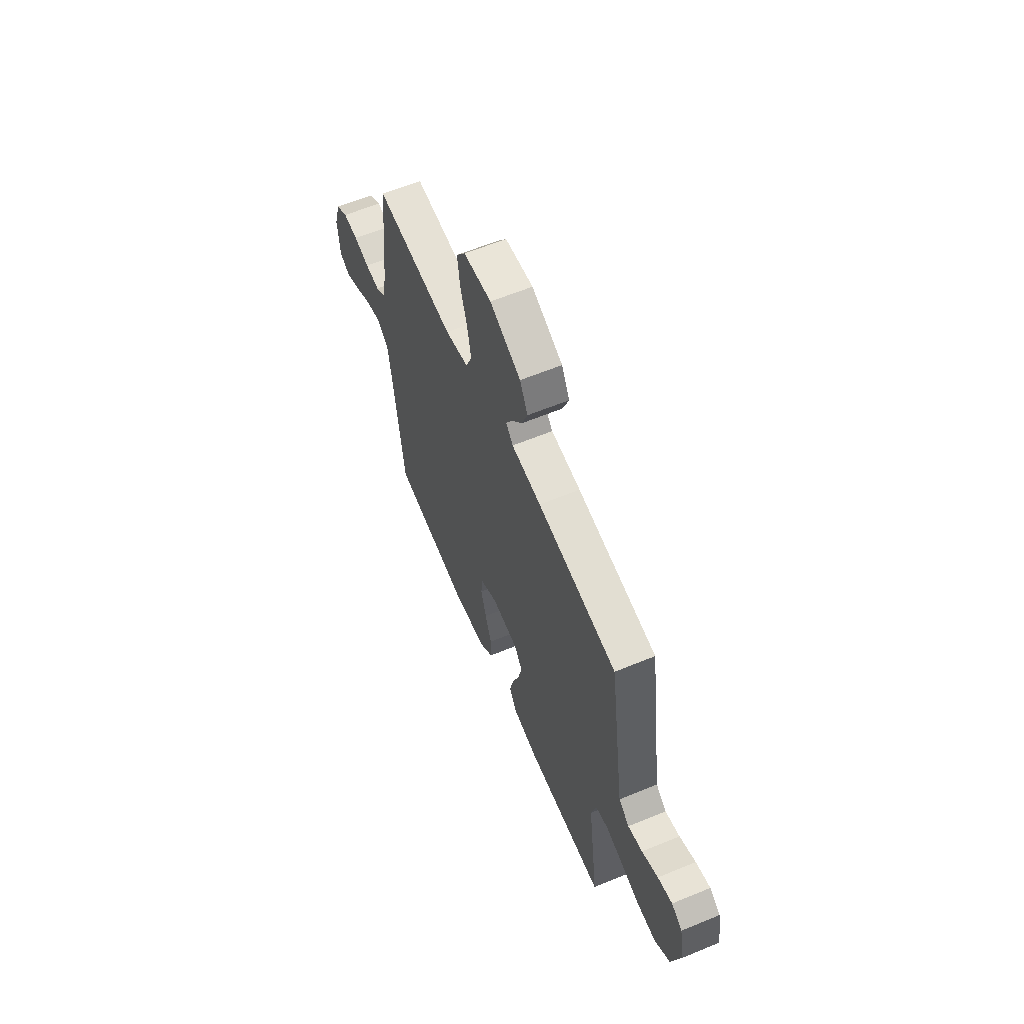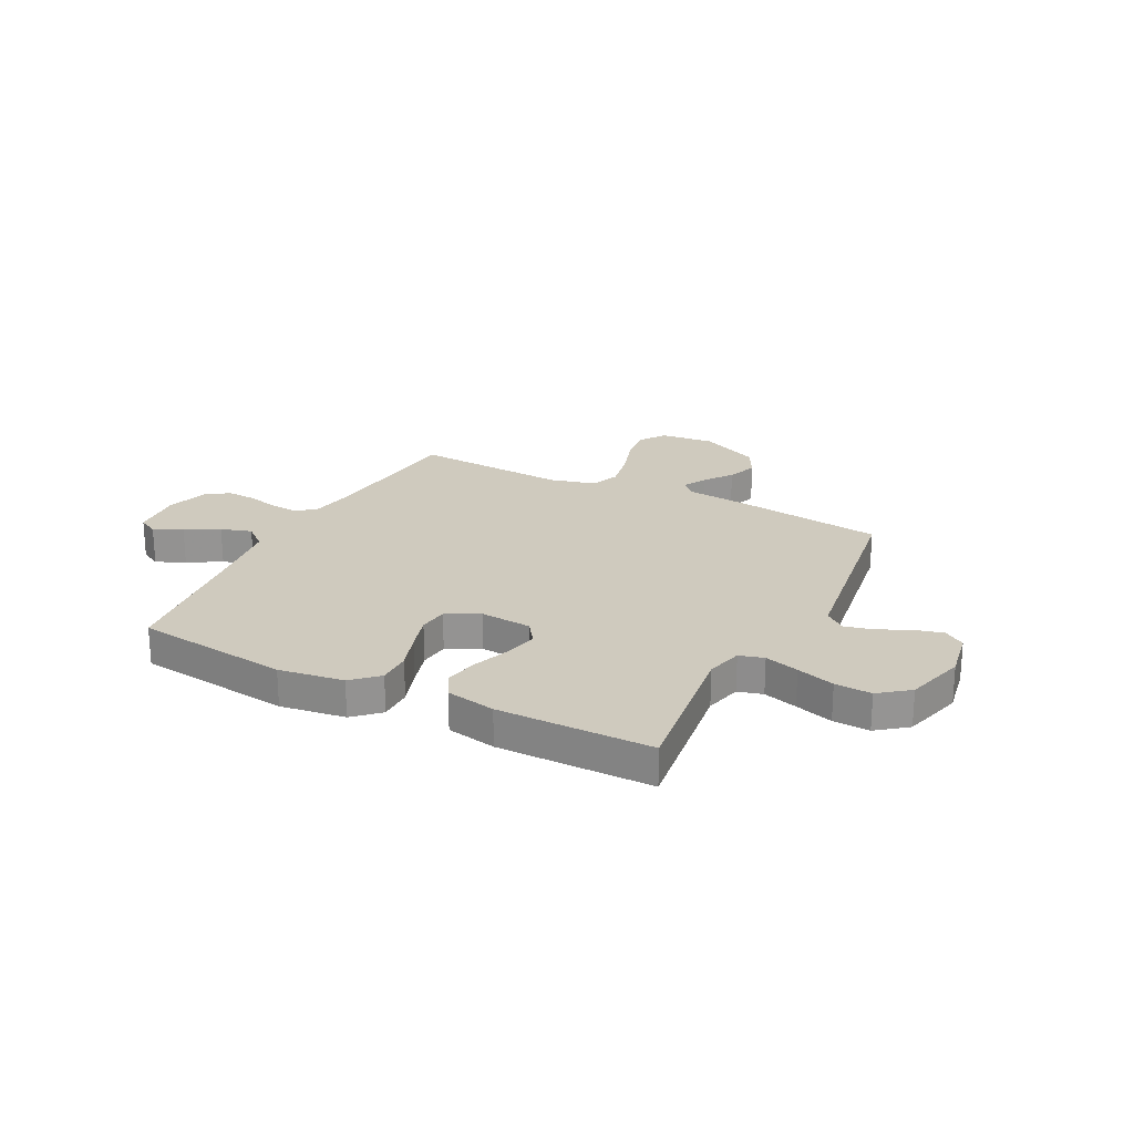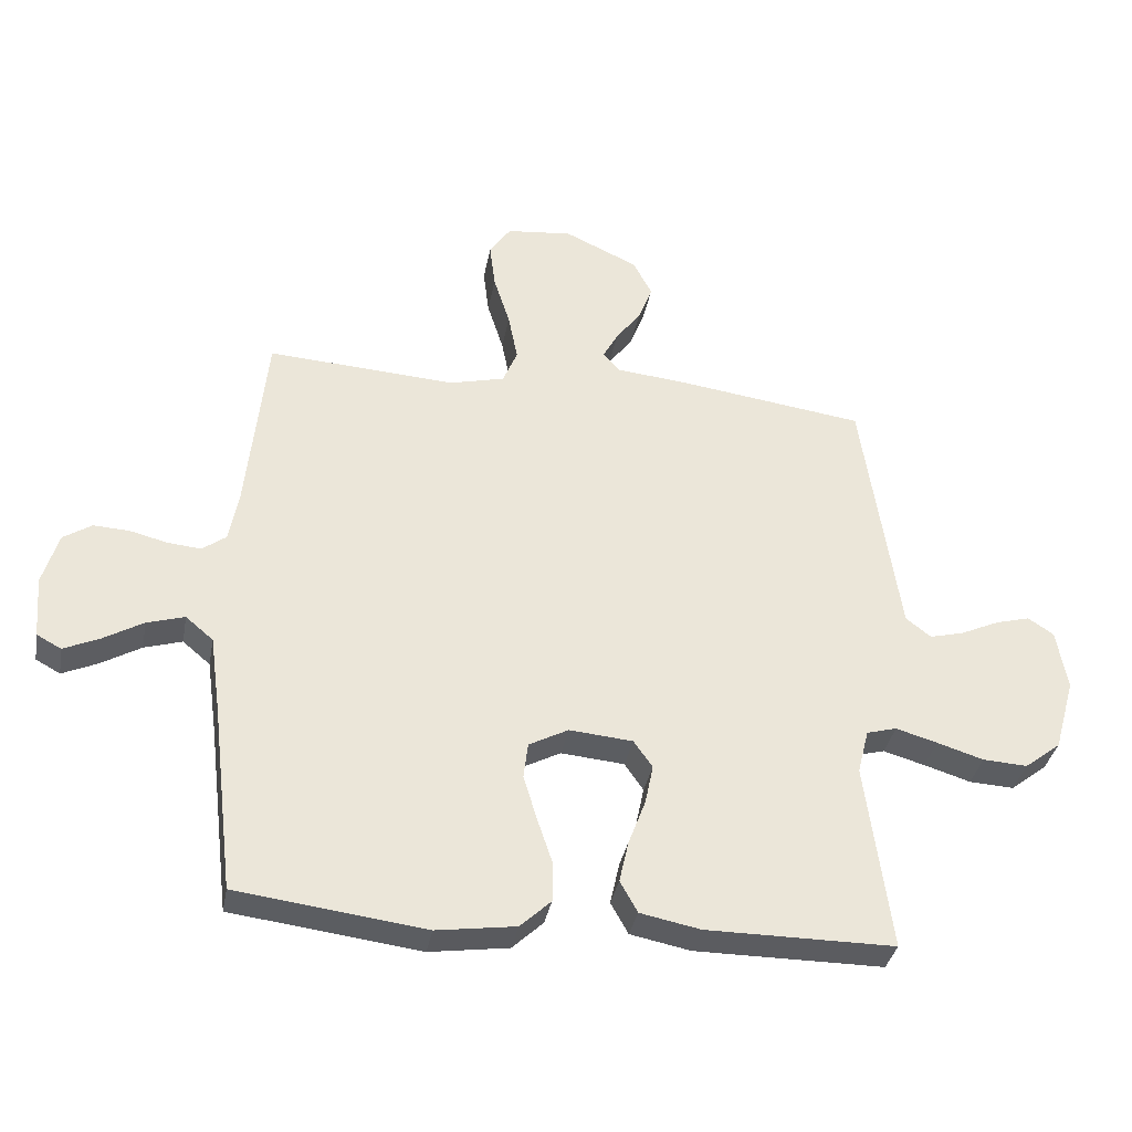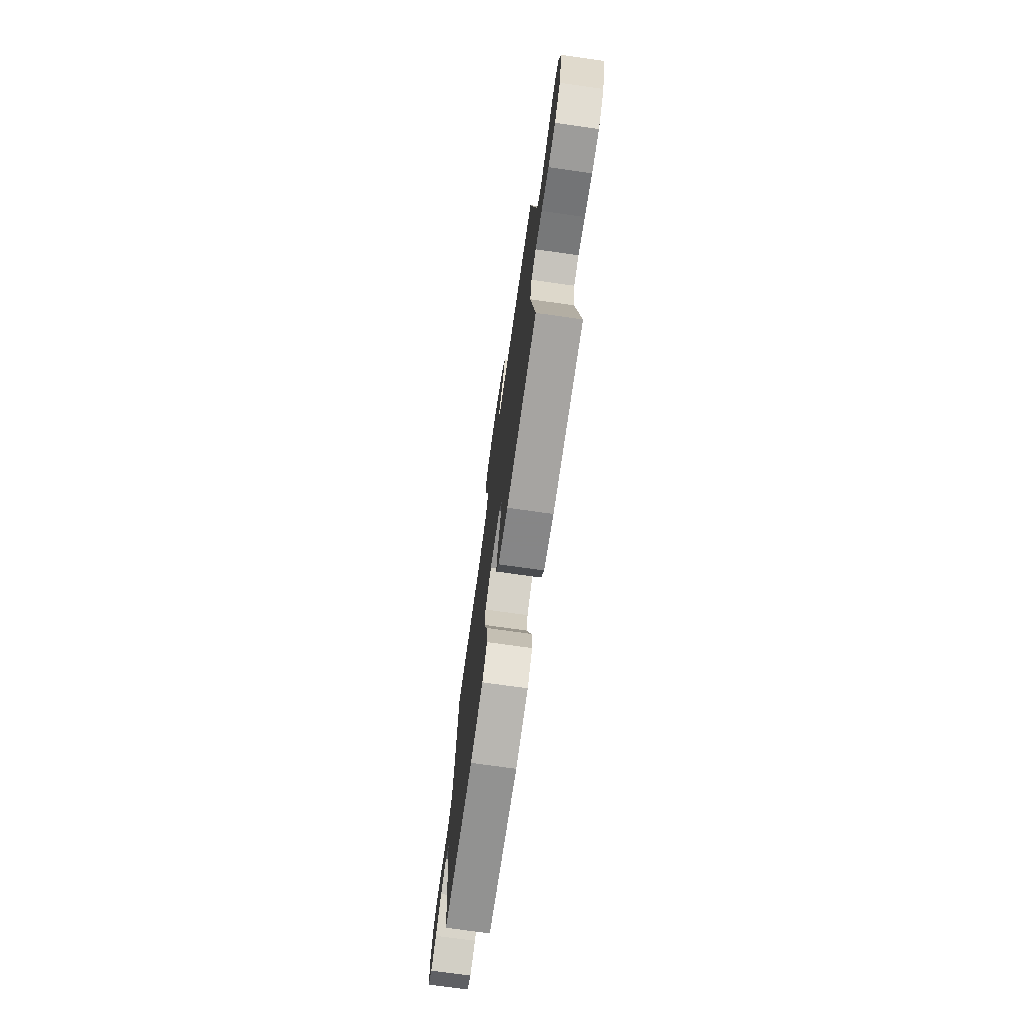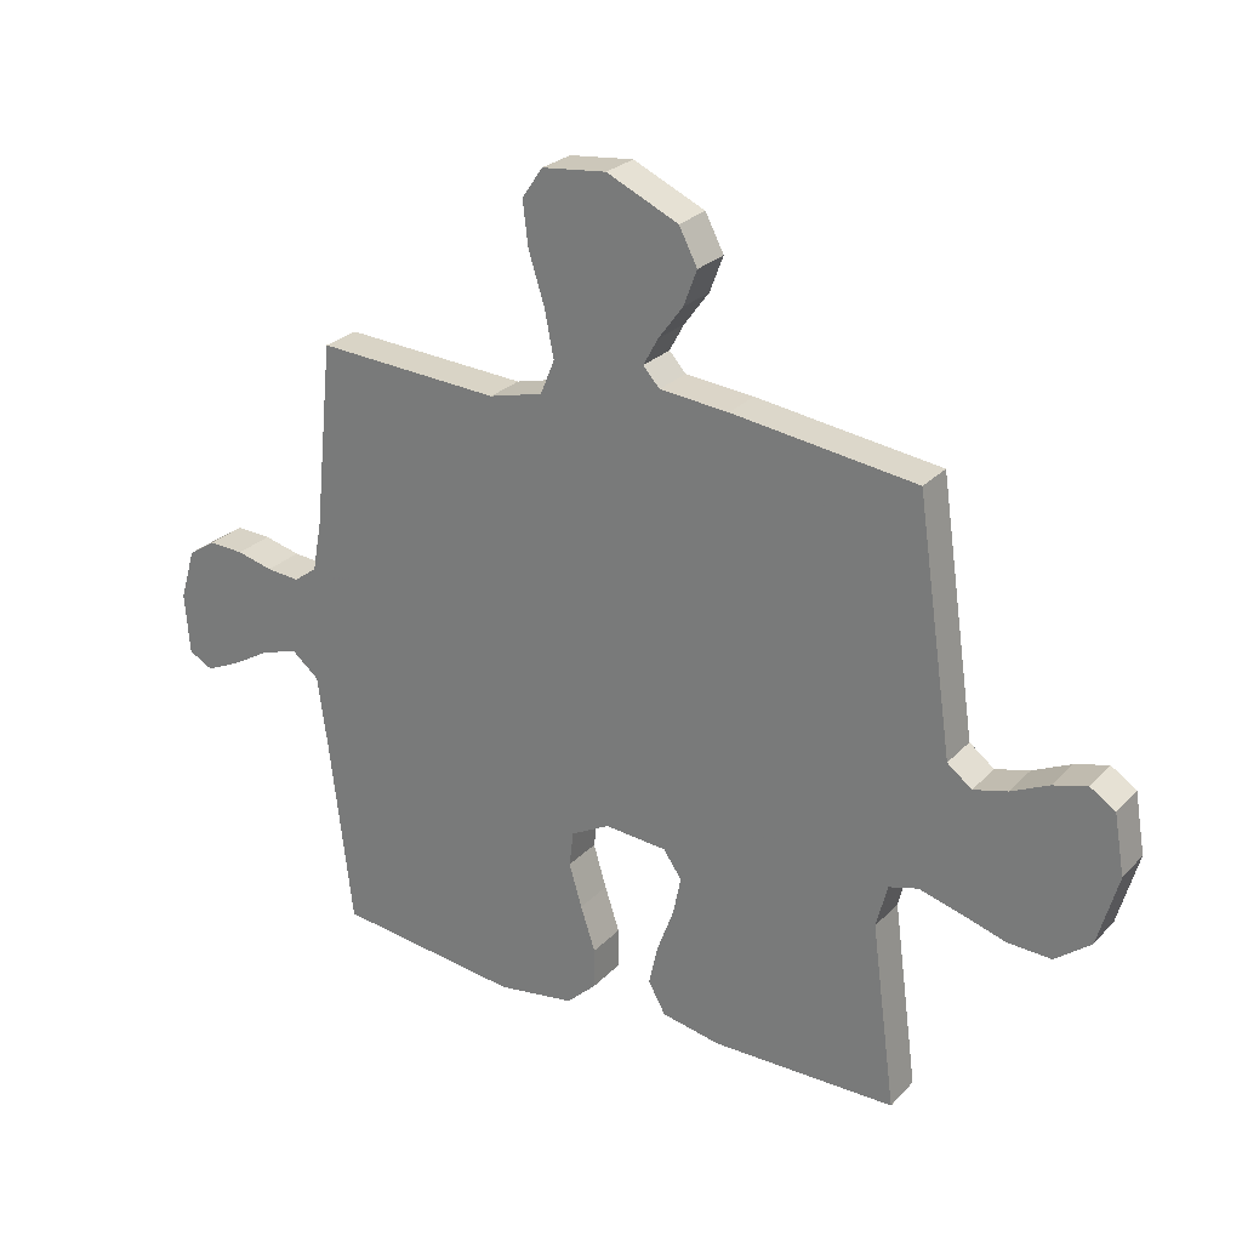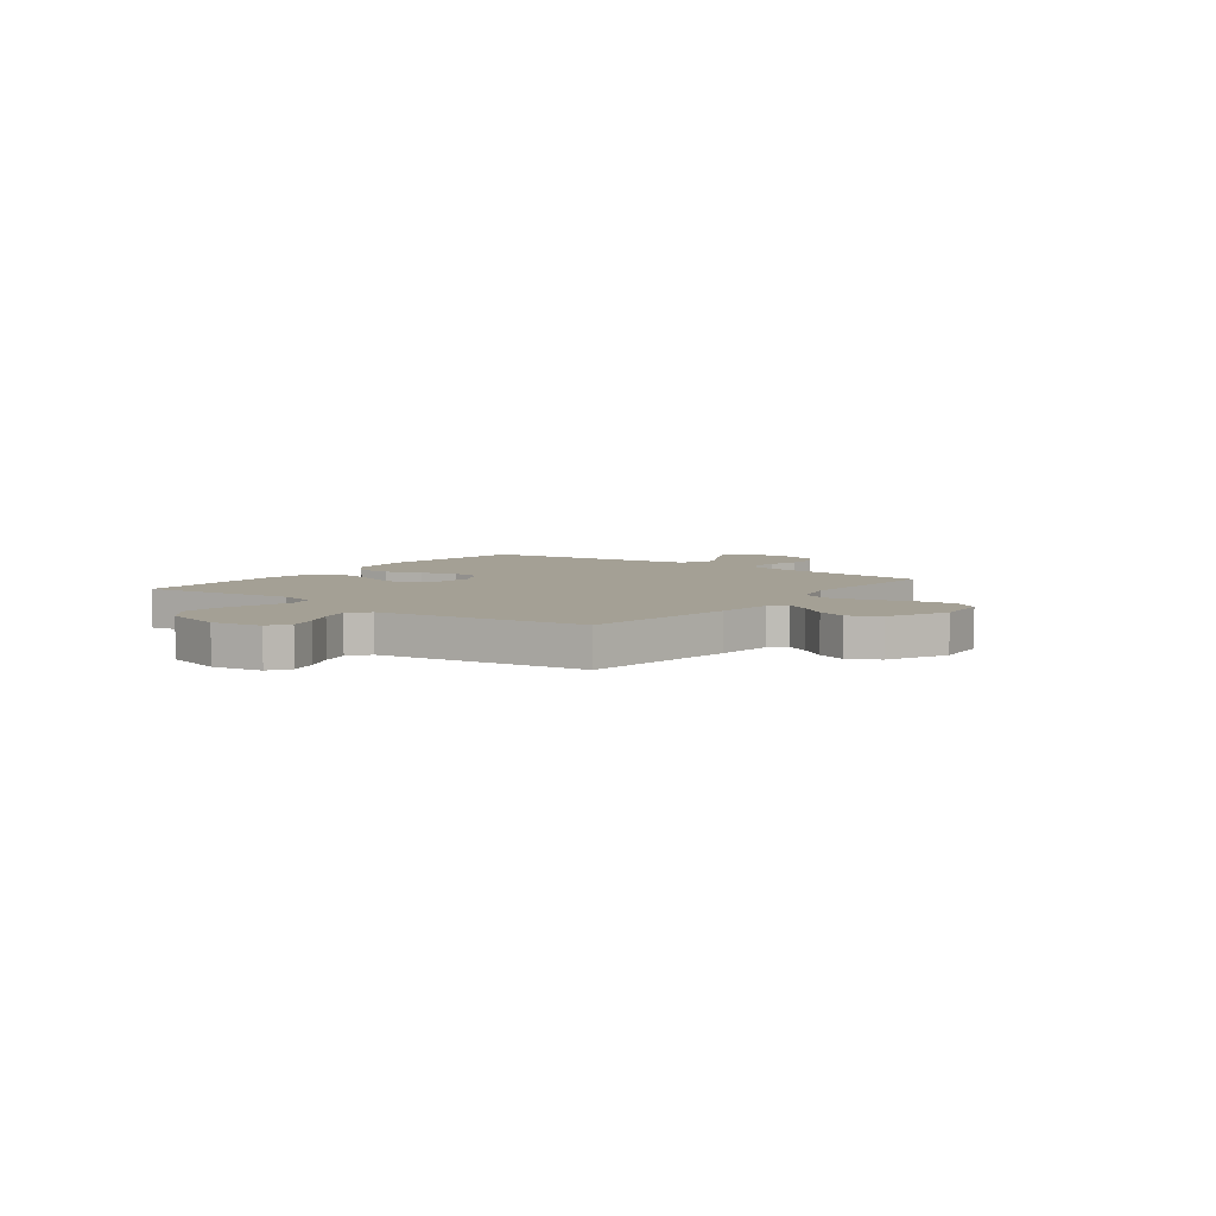
<metadata>
{"format":"obj","ext":"obj","renderer":"f3d","projection":"perspective","resolution":1024,"background":"white","views":[{"elev":61.4,"azim":-112.8,"up":"+Z"},{"elev":23.2,"azim":-153.0,"up":"+Y"},{"elev":-35.2,"azim":169.6,"up":"+Z"},{"elev":-73.5,"azim":-98.0,"up":"+Z"},{"elev":25.9,"azim":-147.5,"up":"+Z"},{"elev":5.8,"azim":-53.1,"up":"+Y"}]}
</metadata>
<code>
v 0.5 0.07 0.5
v 0.531 0.07 0.2
v 0.546 0.07 0.118
v 0.584 0.07 0.09
v 0.638 0.07 0.095
v 0.697 0.07 0.11
v 0.754 0.07 0.113
v 0.799 0.07 0.084
v 0.824 0.07 0
v 0.816 0.07 -0.099
v 0.777 0.07 -0.12
v 0.721 0.07 -0.095
v 0.657 0.07 -0.058
v 0.597 0.07 -0.04
v 0.553 0.07 -0.077
v 0.536 0.07 -0.2
v 0.5 0.07 -0.5
v 0.2 0.07 -0.538
v 0.074 0.07 -0.52
v 0.025 0.07 -0.474
v 0.025 0.07 -0.409
v 0.049 0.07 -0.337
v 0.07 0.07 -0.267
v 0.063 0.07 -0.21
v 0 0.07 -0.177
v -0.101 0.07 -0.186
v -0.131 0.07 -0.229
v -0.118 0.07 -0.292
v -0.091 0.07 -0.364
v -0.076 0.07 -0.431
v -0.104 0.07 -0.481
v -0.2 0.07 -0.5
v -0.5 0.07 -0.5
v -0.46 0.07 -0.2
v -0.478 0.07 -0.129
v -0.526 0.07 -0.116
v -0.592 0.07 -0.135
v -0.666 0.07 -0.158
v -0.737 0.07 -0.162
v -0.795 0.07 -0.117
v -0.828 0.07 0
v -0.811 0.07 0.097
v -0.77 0.07 0.124
v -0.715 0.07 0.109
v -0.654 0.07 0.081
v -0.599 0.07 0.067
v -0.559 0.07 0.098
v -0.544 0.07 0.2
v -0.5 0.07 0.5
v -0.2 0.07 0.541
v -0.088 0.07 0.552
v -0.061 0.07 0.582
v -0.085 0.07 0.626
v -0.125 0.07 0.68
v -0.147 0.07 0.738
v -0.117 0.07 0.796
v 0 0.07 0.85
v 0.105 0.07 0.839
v 0.139 0.07 0.79
v 0.13 0.07 0.717
v 0.104 0.07 0.635
v 0.089 0.07 0.559
v 0.112 0.07 0.503
v 0.2 0.07 0.481
v 0.5 0 0.5
v 0.531 0 0.2
v 0.546 0 0.118
v 0.584 0 0.09
v 0.638 0 0.095
v 0.697 0 0.11
v 0.754 0 0.113
v 0.799 0 0.084
v 0.824 0 0
v 0.816 0 -0.099
v 0.777 0 -0.12
v 0.721 0 -0.095
v 0.657 0 -0.058
v 0.597 0 -0.04
v 0.553 0 -0.077
v 0.536 0 -0.2
v 0.5 0 -0.5
v 0.2 0 -0.538
v 0.074 0 -0.52
v 0.025 0 -0.474
v 0.025 0 -0.409
v 0.049 0 -0.337
v 0.07 0 -0.267
v 0.063 0 -0.21
v 0 0 -0.177
v -0.101 0 -0.186
v -0.131 0 -0.229
v -0.118 0 -0.292
v -0.091 0 -0.364
v -0.076 0 -0.431
v -0.104 0 -0.481
v -0.2 0 -0.5
v -0.5 0 -0.5
v -0.46 0 -0.2
v -0.478 0 -0.129
v -0.526 0 -0.116
v -0.592 0 -0.135
v -0.666 0 -0.158
v -0.737 0 -0.162
v -0.795 0 -0.117
v -0.828 0 0
v -0.811 0 0.097
v -0.77 0 0.124
v -0.715 0 0.109
v -0.654 0 0.081
v -0.599 0 0.067
v -0.559 0 0.098
v -0.544 0 0.2
v -0.5 0 0.5
v -0.2 0 0.541
v -0.088 0 0.552
v -0.061 0 0.582
v -0.085 0 0.626
v -0.125 0 0.68
v -0.147 0 0.738
v -0.117 0 0.796
v 0 0 0.85
v 0.105 0 0.839
v 0.139 0 0.79
v 0.13 0 0.717
v 0.104 0 0.635
v 0.089 0 0.559
v 0.112 0 0.503
v 0.2 0 0.481
f 58 59 60 61
f 58 61 62
f 57 58 62
f 56 57 62
f 53 54 55 56
f 52 53 56 62
f 51 52 62 63
f 48 49 50 51
f 47 48 51 63
f 42 43 44 45
f 42 45 46
f 41 42 46
f 40 41 46
f 37 38 39 40
f 36 37 40 46
f 35 36 46 47
f 31 32 33 34
f 31 34 35
f 28 29 30 31
f 27 28 31 35
f 26 27 35 47
f 19 20 21 22
f 19 22 23
f 16 17 18 19
f 15 16 19 23
f 14 15 23 24
f 10 11 12 13
f 10 13 14
f 9 10 14
f 8 9 14
f 5 6 7 8
f 4 5 8 14
f 3 4 14 24
f 64 1 2
f 25 26 47 63
f 24 25 63 64
f 2 3 24 64
f 125 124 123 122
f 126 125 122
f 126 122 121
f 126 121 120
f 120 119 118 117
f 126 120 117 116
f 127 126 116 115
f 115 114 113 112
f 127 115 112 111
f 109 108 107 106
f 110 109 106
f 110 106 105
f 110 105 104
f 104 103 102 101
f 110 104 101 100
f 111 110 100 99
f 98 97 96 95
f 99 98 95
f 95 94 93 92
f 99 95 92 91
f 111 99 91 90
f 86 85 84 83
f 87 86 83
f 83 82 81 80
f 87 83 80 79
f 88 87 79 78
f 77 76 75 74
f 78 77 74
f 78 74 73
f 78 73 72
f 72 71 70 69
f 78 72 69 68
f 88 78 68 67
f 66 65 128
f 127 111 90 89
f 128 127 89 88
f 128 88 67 66
f 1 65 66 2
f 2 66 67 3
f 3 67 68 4
f 4 68 69 5
f 5 69 70 6
f 6 70 71 7
f 7 71 72 8
f 8 72 73 9
f 9 73 74 10
f 10 74 75 11
f 11 75 76 12
f 12 76 77 13
f 13 77 78 14
f 14 78 79 15
f 15 79 80 16
f 16 80 81 17
f 17 81 82 18
f 18 82 83 19
f 19 83 84 20
f 20 84 85 21
f 21 85 86 22
f 22 86 87 23
f 23 87 88 24
f 24 88 89 25
f 25 89 90 26
f 26 90 91 27
f 27 91 92 28
f 28 92 93 29
f 29 93 94 30
f 30 94 95 31
f 31 95 96 32
f 32 96 97 33
f 33 97 98 34
f 34 98 99 35
f 35 99 100 36
f 36 100 101 37
f 37 101 102 38
f 38 102 103 39
f 39 103 104 40
f 40 104 105 41
f 41 105 106 42
f 42 106 107 43
f 43 107 108 44
f 44 108 109 45
f 45 109 110 46
f 46 110 111 47
f 47 111 112 48
f 48 112 113 49
f 49 113 114 50
f 50 114 115 51
f 51 115 116 52
f 52 116 117 53
f 53 117 118 54
f 54 118 119 55
f 55 119 120 56
f 56 120 121 57
f 57 121 122 58
f 58 122 123 59
f 59 123 124 60
f 60 124 125 61
f 61 125 126 62
f 62 126 127 63
f 63 127 128 64
f 64 128 65 1

</code>
